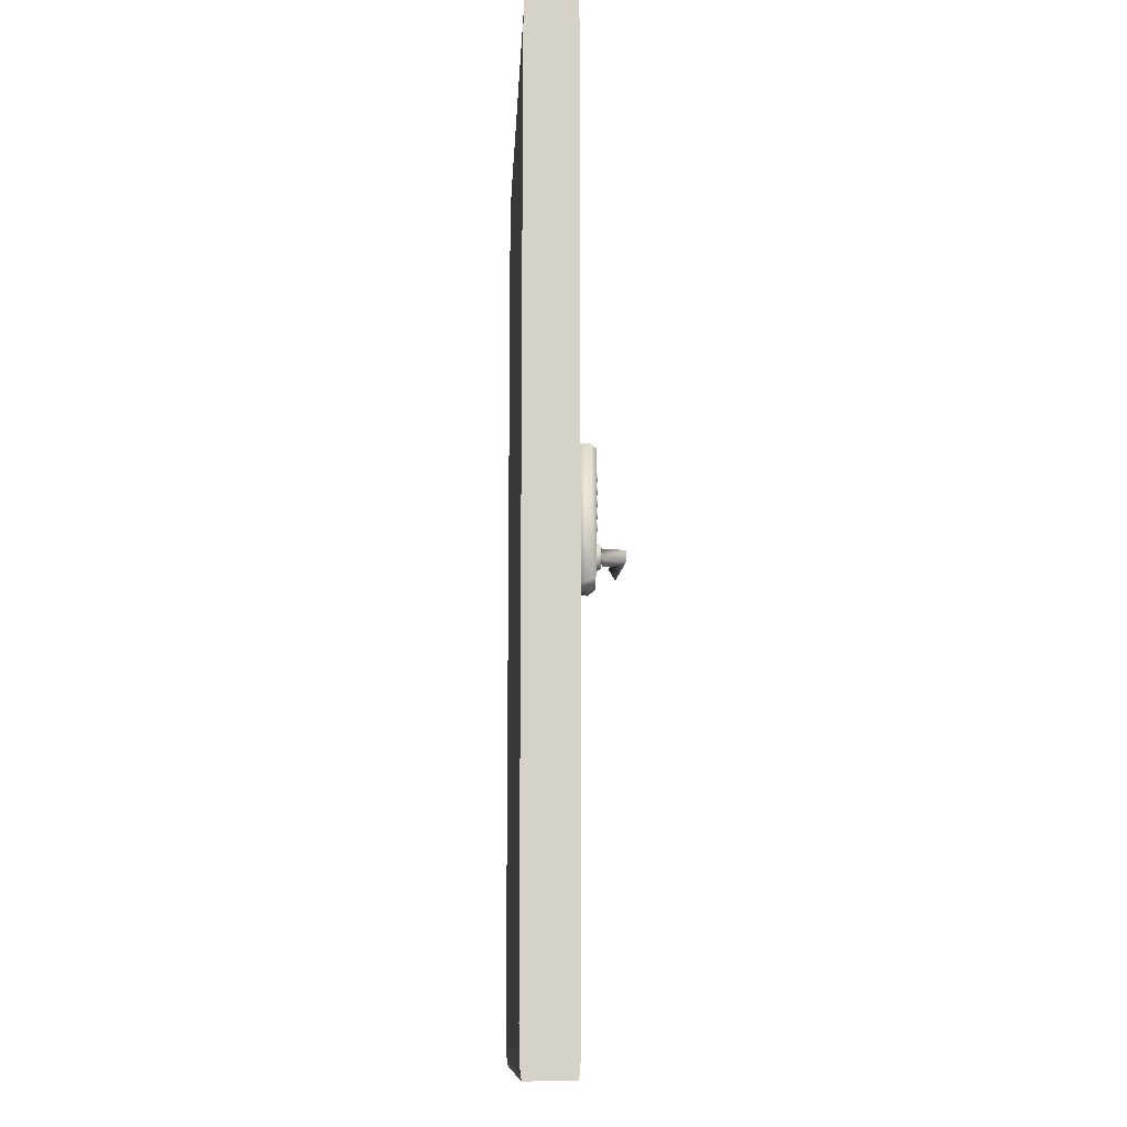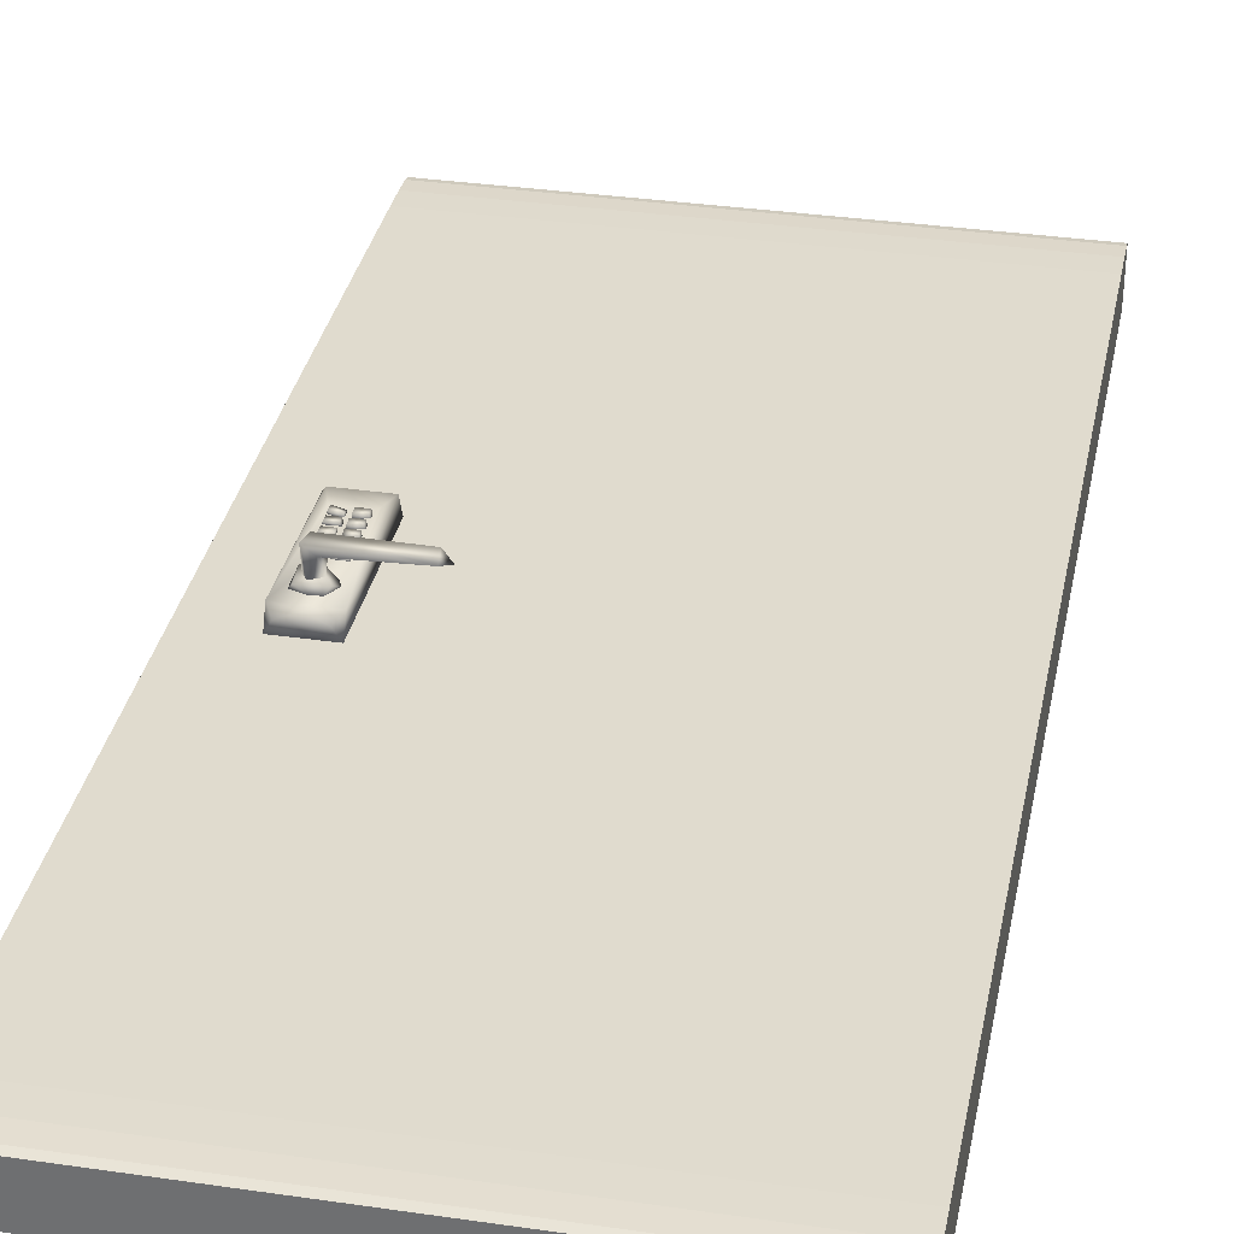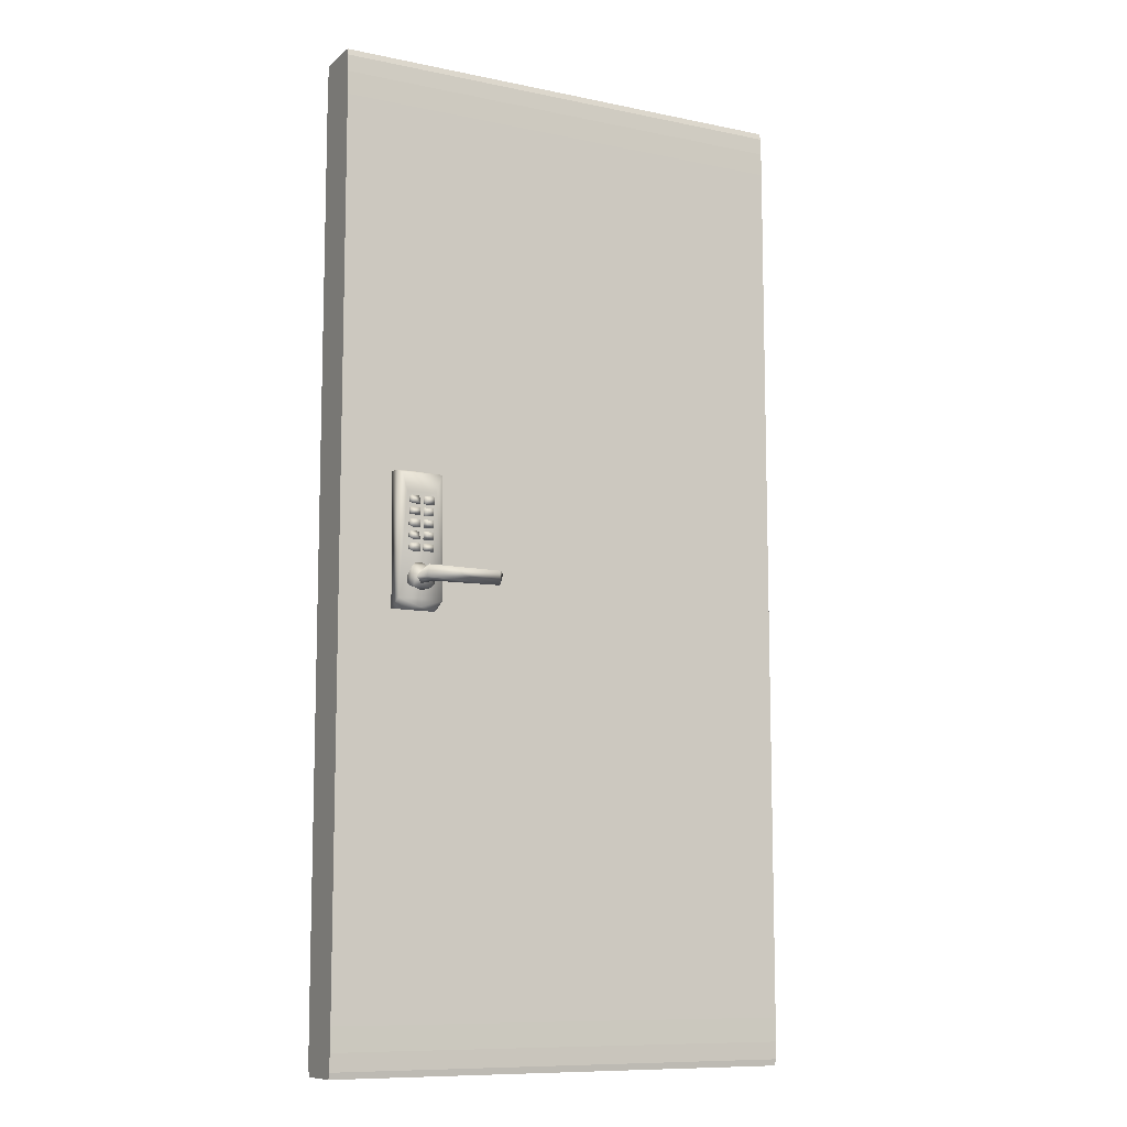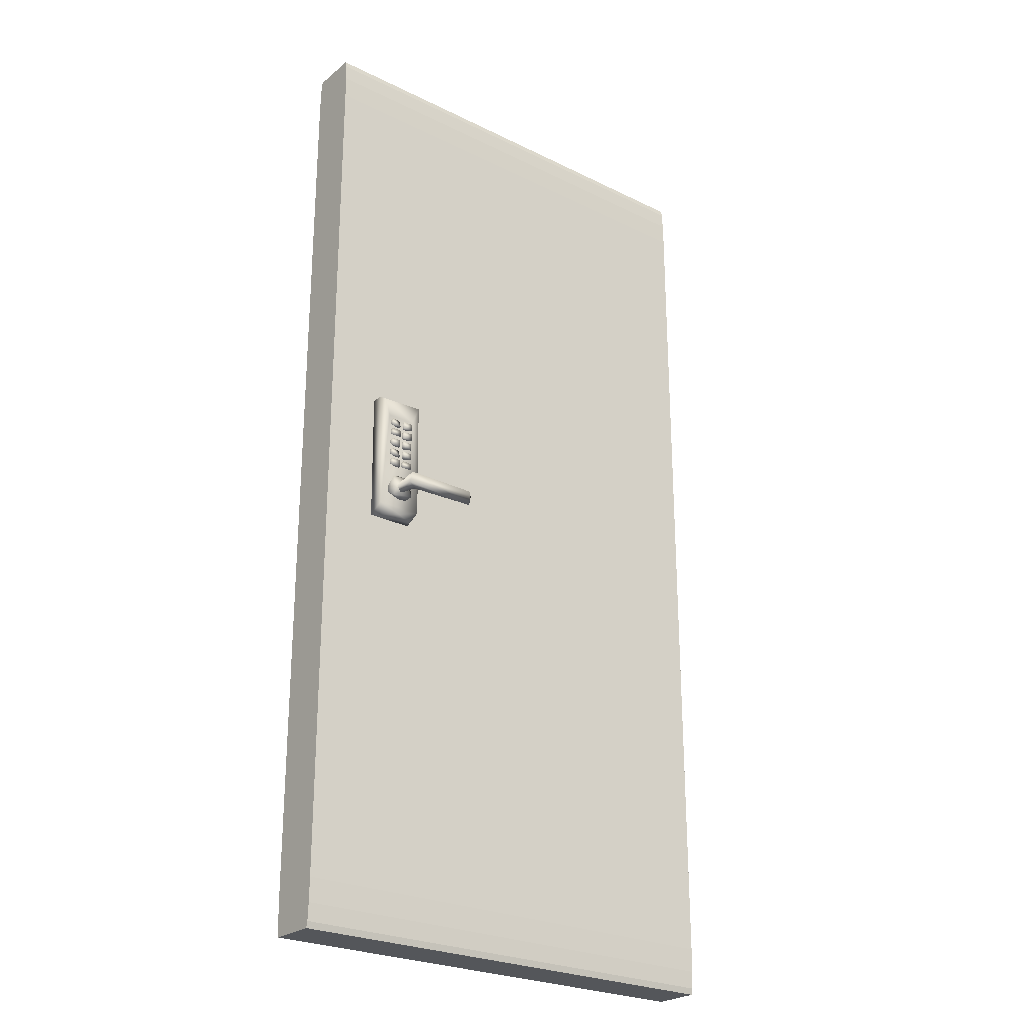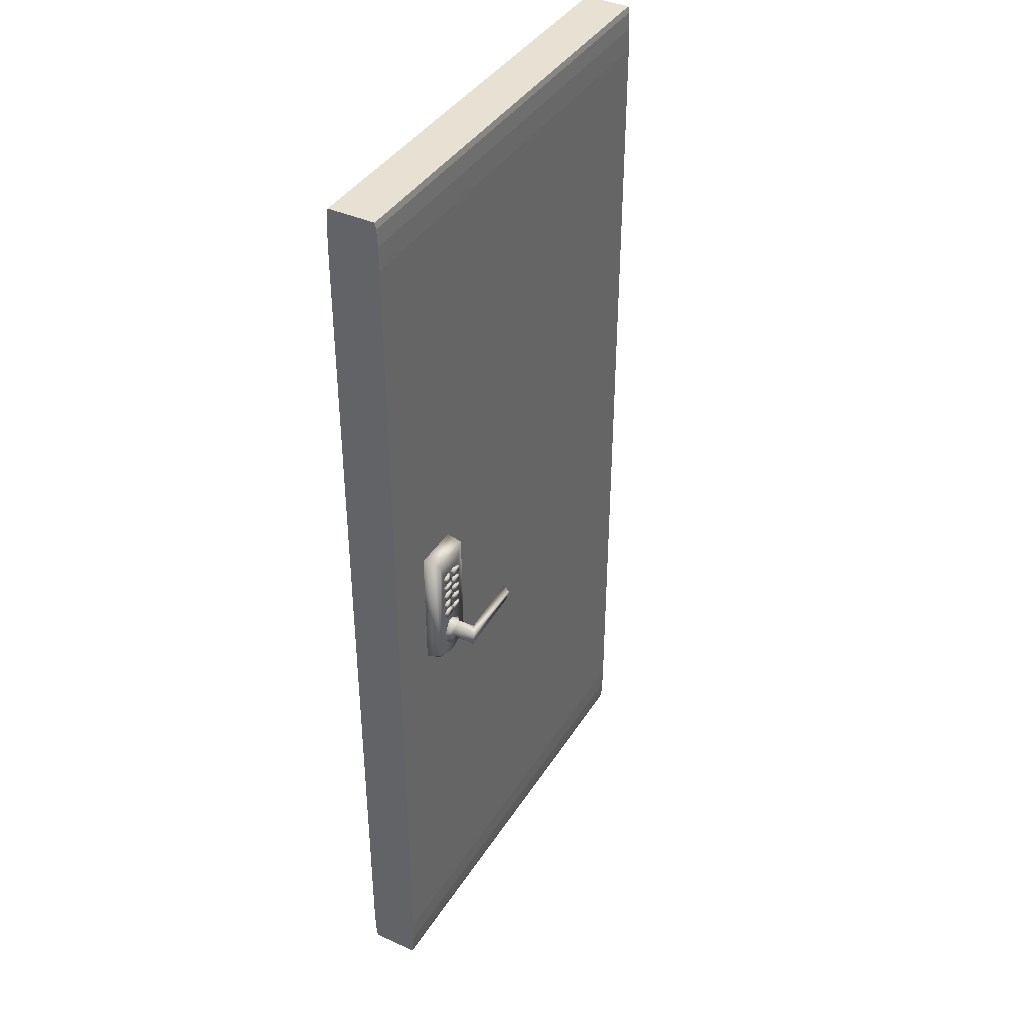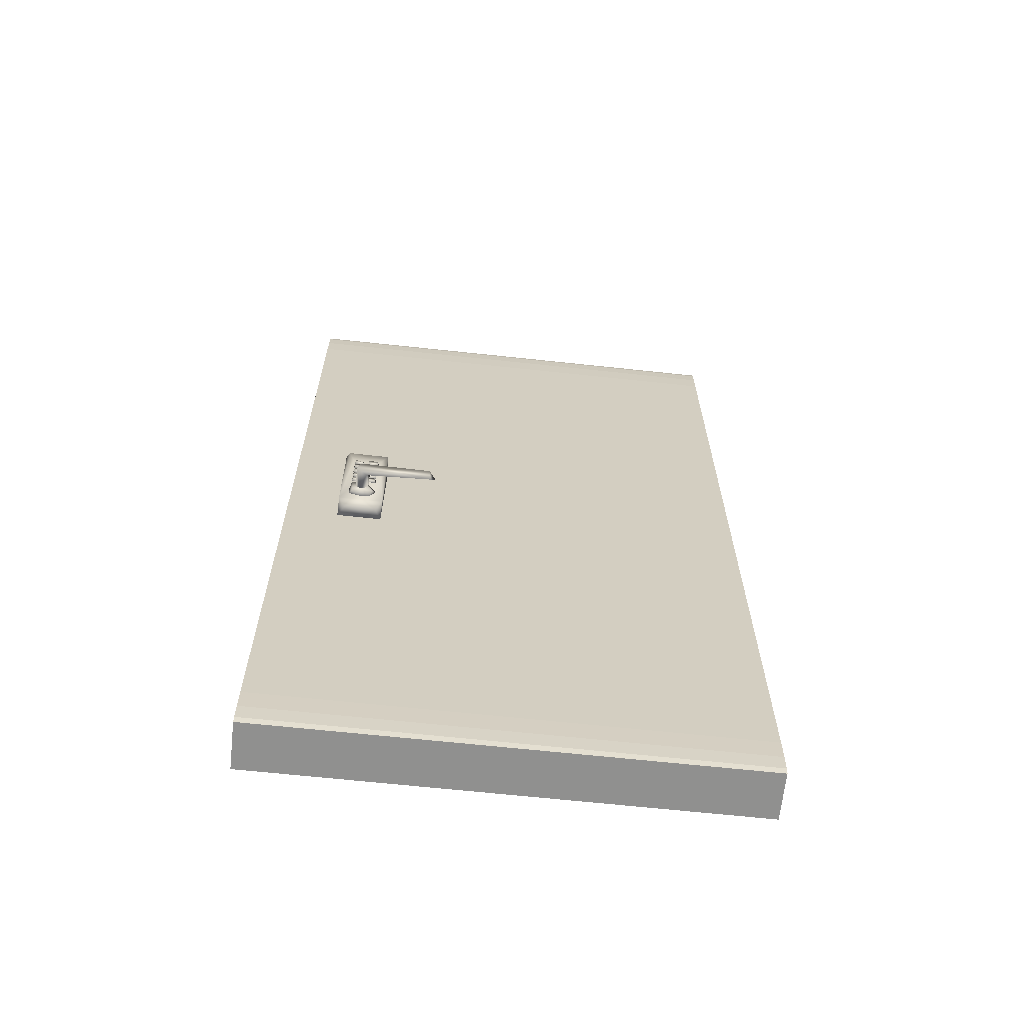
<metadata>
{"format":"obj","ext":"obj","renderer":"f3d","projection":"perspective","resolution":1024,"background":"white","views":[{"elev":-11.8,"azim":-92.8,"up":"+Y"},{"elev":33.7,"azim":11.2,"up":"+Z"},{"elev":-10.0,"azim":-28.1,"up":"+Y"},{"elev":-25.4,"azim":-38.3,"up":"+Y"},{"elev":39.6,"azim":-60.8,"up":"+Y"},{"elev":-65.5,"azim":-6.2,"up":"+Y"}]}
</metadata>
<code>
o 20290_Keypad_handle_entry_v2.001
v 27.36 6.202 -18.43
v 27.92 6.172 -18.26
v 27.45 6.173 -18.26
v 28.02 6.202 -18.43
v 28.02 6.32 -18.18
v 28.03 8.091 -18.43
v 27.35 8.092 -18.26
v 28.01 8.063 -18.19
v 27.9 7.795 -18.19
v 27.36 6.321 -18.18
v 27.69 6.208 -18.17
v 27.35 8.09 -18.43
v 27.4 8.039 -18.17
v 28.71 6.537 -17.84
v 28.8 6.711 -17.92
v 28.69 6.726 -17.78
v 27.79 6.721 -17.87
v 27.65 6.517 -18.08
v 27.59 6.56 -17.78
v 27.58 6.625 -18.1
v 27.63 6.731 -17.77
v 27.73 6.77 -18.09
v 27.78 6.603 -18.09
v 27.74 6.528 -17.86
v 27.85 6.508 -18.11
v 27.92 6.678 -18.22
v 27.54 6.467 -18.11
v 27.46 6.544 -18.23
v 27.77 6.435 -18.23
v 27.52 6.755 -18.1
v 27.67 6.859 -18.23
v 27.66 7.626 -18.23
v 27.52 7.631 -18.15
v 27.49 7.684 -18.23
v 27.52 7.737 -18.15
v 27.66 7.746 -18.19
v 27.66 7.63 -18.15
v 27.86 7.631 -18.15
v 27.72 7.626 -18.23
v 27.89 7.682 -18.23
v 27.72 7.743 -18.23
v 27.86 7.737 -18.15
v 27.72 7.738 -18.15
v 27.72 7.63 -18.15
v 27.52 7.466 -18.15
v 27.66 7.465 -18.15
v 27.66 7.573 -18.15
v 27.49 7.514 -18.23
v 27.69 7.524 -18.23
v 27.52 7.572 -18.15
v 27.66 7.296 -18.23
v 27.52 7.301 -18.15
v 27.49 7.354 -18.23
v 27.66 7.408 -18.15
v 27.66 7.413 -18.23
v 27.52 7.408 -18.15
v 27.66 7.3 -18.15
v 27.66 7.13 -18.23
v 27.52 7.135 -18.15
v 27.49 7.189 -18.23
v 27.52 7.242 -18.15
v 27.66 7.251 -18.19
v 27.66 7.135 -18.15
v 27.66 6.965 -18.23
v 27.52 6.971 -18.15
v 27.49 7.024 -18.23
v 27.66 7.078 -18.15
v 27.66 7.083 -18.23
v 27.52 7.078 -18.15
v 27.66 6.97 -18.15
v 27.86 7.466 -18.15
v 27.71 7.461 -18.23
v 27.89 7.52 -18.23
v 27.72 7.578 -18.23
v 27.86 7.572 -18.15
v 27.72 7.573 -18.15
v 27.72 7.465 -18.15
v 27.86 7.301 -18.15
v 27.72 7.293 -18.19
v 27.89 7.352 -18.23
v 27.72 7.413 -18.23
v 27.86 7.407 -18.15
v 27.72 7.408 -18.15
v 27.86 7.136 -18.15
v 27.72 7.128 -18.19
v 27.89 7.187 -18.23
v 27.72 7.248 -18.23
v 27.86 7.242 -18.15
v 27.72 7.243 -18.15
v 27.86 6.971 -18.15
v 27.69 7.026 -18.23
v 27.89 7.022 -18.23
v 27.86 7.077 -18.15
v 27.72 7.078 -18.15
v 27.72 6.97 -18.15
v 27.48 7.797 -18.19
v 33.46 13.4 -18.42
v 26.59 0.6904 -18.42
v 33.46 0.6904 -18.42
v 33.46 14.08 -19.14
v 33.46 0.01433 -18.46
v 26.59 14.08 -19.14
v 33.46 14.08 -18.46
v 26.59 14.08 -18.46
v 26.59 13.4 -19.18
v 26.59 0.01433 -19.14
v 33.46 0.6904 -19.18
v 26.59 0.6904 -19.18
v 26.59 0.01433 -19.14
v 33.46 0.1049 -19.16
v 33.46 0.01433 -19.14
v 26.59 0.1049 -19.16
v 33.46 0.3524 -19.17
v 26.59 0.3524 -19.17
v 33.46 0.6904 -19.18
v 33.46 14.08 -19.14
v 26.59 13.99 -19.16
v 26.59 14.08 -19.14
v 33.46 13.99 -19.16
v 26.59 13.74 -19.17
v 33.46 13.74 -19.17
v 26.59 13.4 -19.18
v 33.46 0.01433 -18.46
v 26.59 0.1049 -18.44
v 26.59 0.01433 -18.46
v 33.46 0.1049 -18.44
v 26.59 0.3524 -18.43
v 33.46 0.3524 -18.43
v 26.59 0.6904 -18.42
v 26.59 14.08 -18.46
v 33.46 13.99 -18.44
v 33.46 14.08 -18.46
v 26.59 13.99 -18.44
v 33.46 13.74 -18.43
v 26.59 13.74 -18.43
v 33.46 13.4 -18.42
v 33.46 0.01433 -19.14
v 26.59 0.01433 -18.46
v 33.46 0.1049 -19.16
v 26.59 0.1049 -19.16
v 33.46 0.3524 -19.17
v 26.59 0.3524 -19.17
v 26.59 0.6904 -19.18
v 26.59 13.99 -19.16
v 33.46 13.99 -19.16
v 26.59 13.74 -19.17
v 33.46 13.74 -19.17
v 33.46 13.4 -19.18
v 33.46 13.4 -19.18
v 26.59 0.1049 -18.44
v 33.46 0.1049 -18.44
v 26.59 0.3524 -18.43
v 33.46 0.3524 -18.43
v 33.46 0.6904 -18.42
v 33.46 13.99 -18.44
v 26.59 13.99 -18.44
v 33.46 13.74 -18.43
v 26.59 13.74 -18.43
v 26.59 13.4 -18.42
v 26.59 13.4 -18.42
f 97 98 99
f 100 97 101
f 102 103 100
f 104 105 106
f 105 107 108
f 109 110 111
f 112 113 110
f 114 115 113
f 116 117 118
f 119 120 117
f 121 122 120
f 123 124 125
f 126 127 124
f 128 129 127
f 130 131 132
f 133 134 131
f 135 136 134
f 137 138 106
f 111 139 137
f 109 137 106
f 112 106 140
f 110 141 139
f 114 140 142
f 113 107 141
f 143 142 108
f 115 108 107
f 118 144 102
f 116 102 100
f 119 100 145
f 117 146 144
f 121 145 147
f 120 105 146
f 148 147 149
f 122 149 105
f 125 150 138
f 123 138 101
f 126 101 151
f 124 152 150
f 128 151 153
f 127 98 152
f 154 153 99
f 129 99 98
f 132 155 103
f 130 103 104
f 133 104 156
f 131 157 155
f 135 156 158
f 134 97 157
f 159 158 160
f 136 160 97
f 97 160 98
f 101 137 107
f 137 139 107
f 139 141 107
f 107 149 100
f 149 147 100
f 147 145 100
f 100 103 97
f 103 155 97
f 155 157 97
f 97 99 101
f 99 153 101
f 153 151 101
f 101 107 100
f 102 104 103
f 106 138 98
f 138 150 98
f 150 152 98
f 98 160 104
f 160 158 104
f 158 156 104
f 104 102 105
f 102 144 105
f 144 146 105
f 105 108 106
f 108 142 106
f 142 140 106
f 106 98 104
f 105 149 107
f 109 112 110
f 112 114 113
f 114 143 115
f 116 119 117
f 119 121 120
f 121 148 122
f 123 126 124
f 126 128 127
f 128 154 129
f 130 133 131
f 133 135 134
f 135 159 136
f 137 101 138
f 111 110 139
f 109 111 137
f 112 109 106
f 110 113 141
f 114 112 140
f 113 115 107
f 143 114 142
f 115 143 108
f 118 117 144
f 116 118 102
f 119 116 100
f 117 120 146
f 121 119 145
f 120 122 105
f 148 121 147
f 122 148 149
f 125 124 150
f 123 125 138
f 126 123 101
f 124 127 152
f 128 126 151
f 127 129 98
f 154 128 153
f 129 154 99
f 132 131 155
f 130 132 103
f 133 130 104
f 131 134 157
f 135 133 156
f 134 136 97
f 159 135 158
f 136 159 160
f 1 2 3
f 4 5 2
f 6 7 8
f 5 6 8
f 9 10 5
f 6 5 4
f 10 3 11
f 10 12 1
f 11 5 10
f 9 5 8
f 13 9 8
f 10 13 7
f 4 1 12
f 12 6 4
f 14 15 16
f 17 15 14
f 18 19 20
f 20 21 22
f 21 20 19
f 22 17 23
f 23 24 18
f 24 23 17
f 19 18 24
f 16 17 21
f 19 14 21
f 25 26 22
f 23 27 25
f 18 20 23
f 27 28 29
f 28 27 30
f 26 31 22
f 25 29 26
f 29 25 27
f 28 26 29
f 32 33 34
f 35 36 34
f 37 35 33
f 35 37 36
f 38 39 40
f 41 42 40
f 39 43 41
f 43 44 42
f 45 46 47
f 46 48 49
f 50 49 48
f 51 52 53
f 54 51 55
f 56 55 53
f 52 57 54
f 56 52 54
f 51 53 55
f 58 59 60
f 61 62 60
f 61 63 62
f 64 65 66
f 67 64 68
f 69 68 66
f 65 70 67
f 69 65 67
f 71 72 73
f 74 75 73
f 72 76 74
f 76 77 71
f 76 71 75
f 78 79 80
f 81 82 80
f 79 83 81
f 83 79 78
f 83 78 82
f 84 85 86
f 87 88 86
f 85 89 87
f 87 86 85
f 89 85 84
f 89 84 88
f 90 91 92
f 91 93 92
f 94 95 90
f 94 90 93
f 1 4 2
f 6 12 7
f 3 10 1
f 12 10 7
f 96 10 9
f 96 13 10
f 13 96 9
f 3 2 11
f 8 7 13
f 5 11 2
f 14 24 17
f 21 17 22
f 16 15 17
f 21 14 16
f 14 19 24
f 27 23 20
f 23 25 22
f 20 30 27
f 30 31 28
f 31 30 22
f 26 28 31
f 30 20 22
f 32 37 33
f 36 37 32
f 34 33 35
f 34 36 32
f 38 44 39
f 42 38 40
f 41 43 42
f 39 44 43
f 38 42 44
f 39 41 40
f 48 46 45
f 47 46 49
f 50 47 49
f 48 45 50
f 50 45 47
f 51 57 52
f 54 57 51
f 56 54 55
f 53 52 56
f 61 59 63
f 58 63 59
f 62 63 58
f 60 59 61
f 60 62 58
f 64 70 65
f 67 70 64
f 69 67 68
f 66 65 69
f 66 68 64
f 71 77 72
f 75 71 73
f 74 76 75
f 72 77 76
f 72 74 73
f 82 78 80
f 81 83 82
f 79 81 80
f 88 84 86
f 87 89 88
f 90 95 91
f 93 90 92
f 91 94 93
f 91 95 94

</code>
